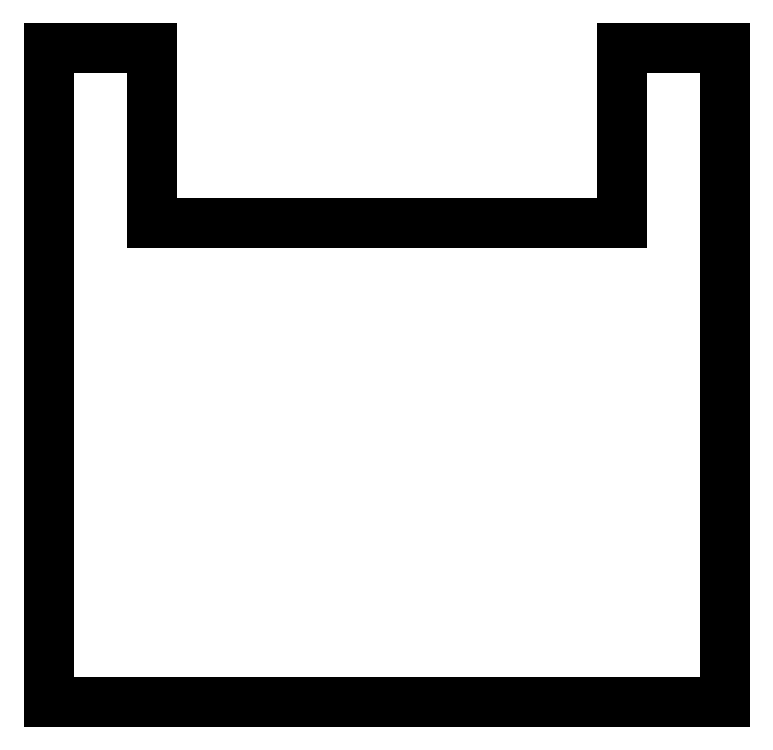
<metadata>
{"format":"dxf","ext":"dxf","renderer":"ezdxf+matplotlib","layout":"modelspace","background":"white","min_lineweight":24,"dpi":150}
</metadata>
<code>
0
SECTION
2
ENTITIES
0
LINE
8
0
10
310
20
0
11
262.5
21
0
0
LINE
8
0
10
262.5
20
0
11
262.5
21
-80.5
0
LINE
8
0
10
262.5
20
-80.5
11
47.5
21
-80.5
0
LINE
8
0
10
47.5
20
-80.5
11
47.5
21
0
0
LINE
8
0
10
47.5
20
0
11
0
21
0
0
LINE
8
0
10
0
20
0
11
0
21
-300
0
LINE
8
0
10
0
20
-300
11
310
21
-300
0
LINE
8
0
10
310
20
-300
11
310
21
0
0
ENDSEC
0
EOF

</code>
